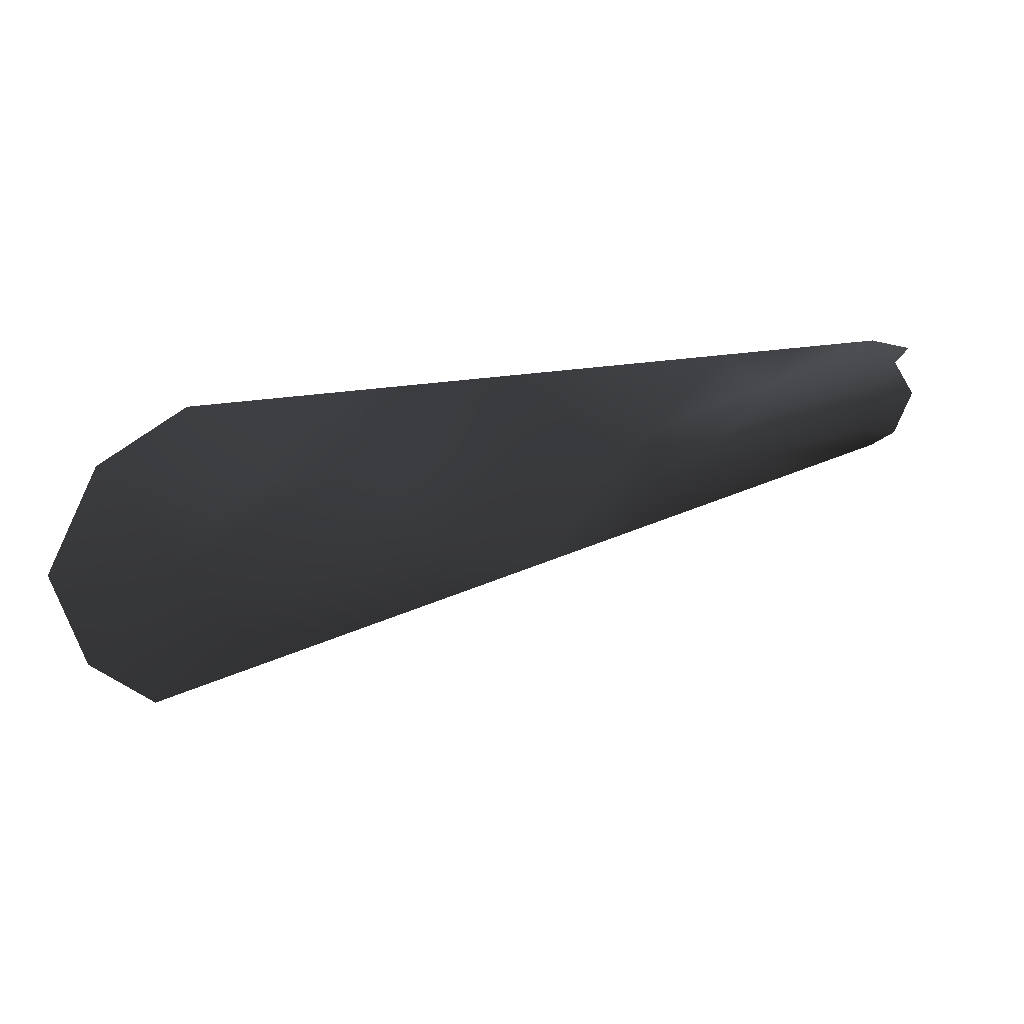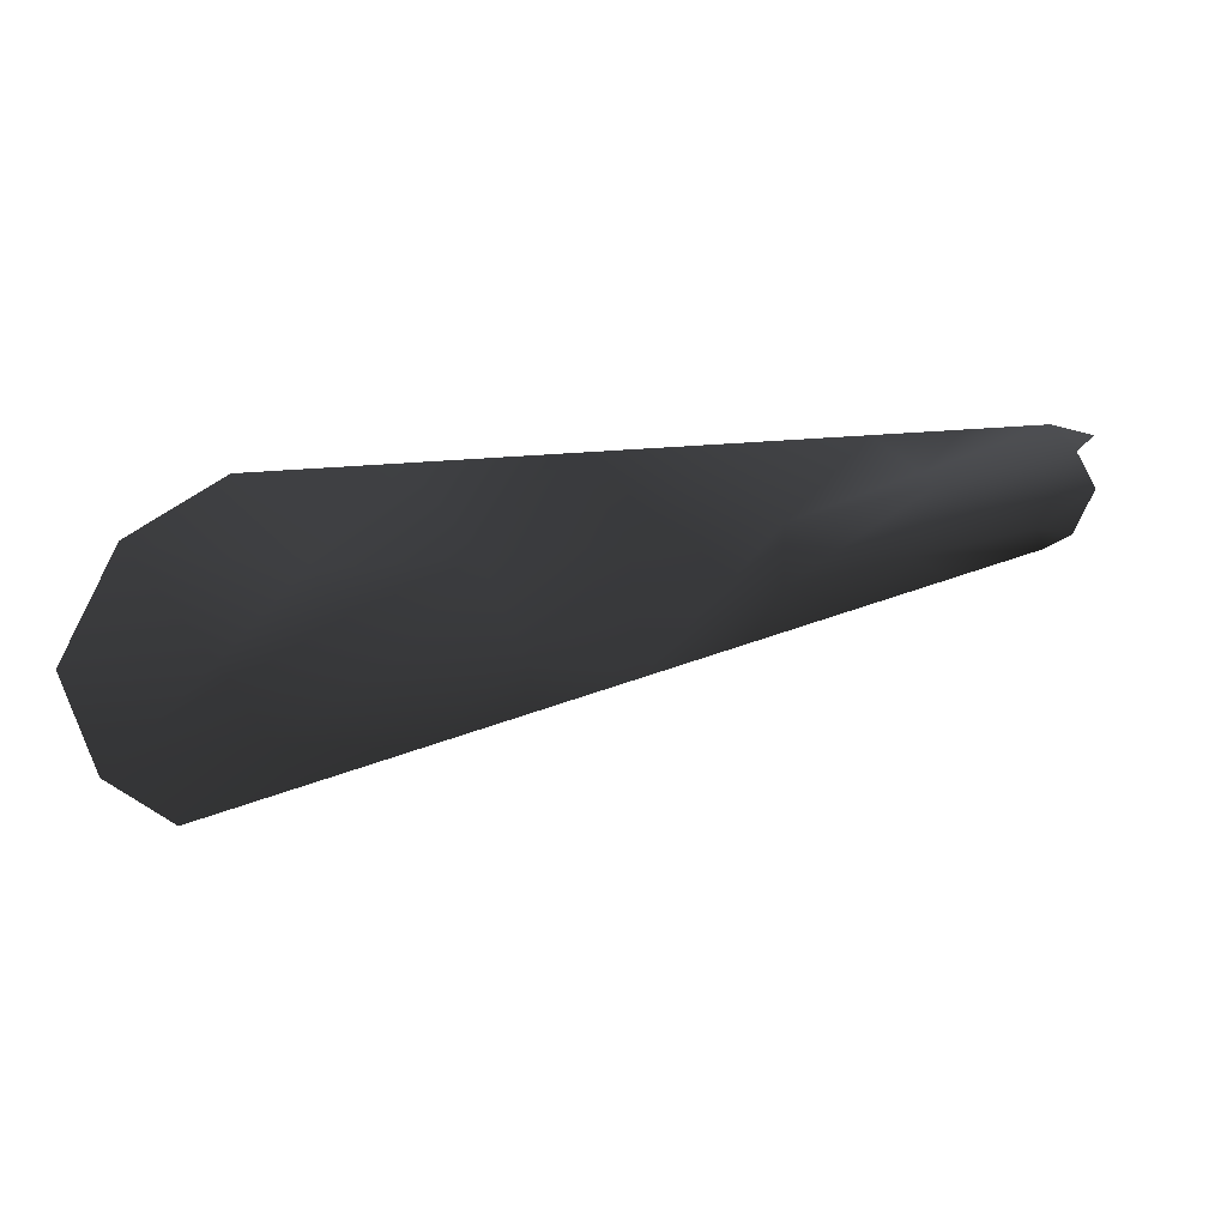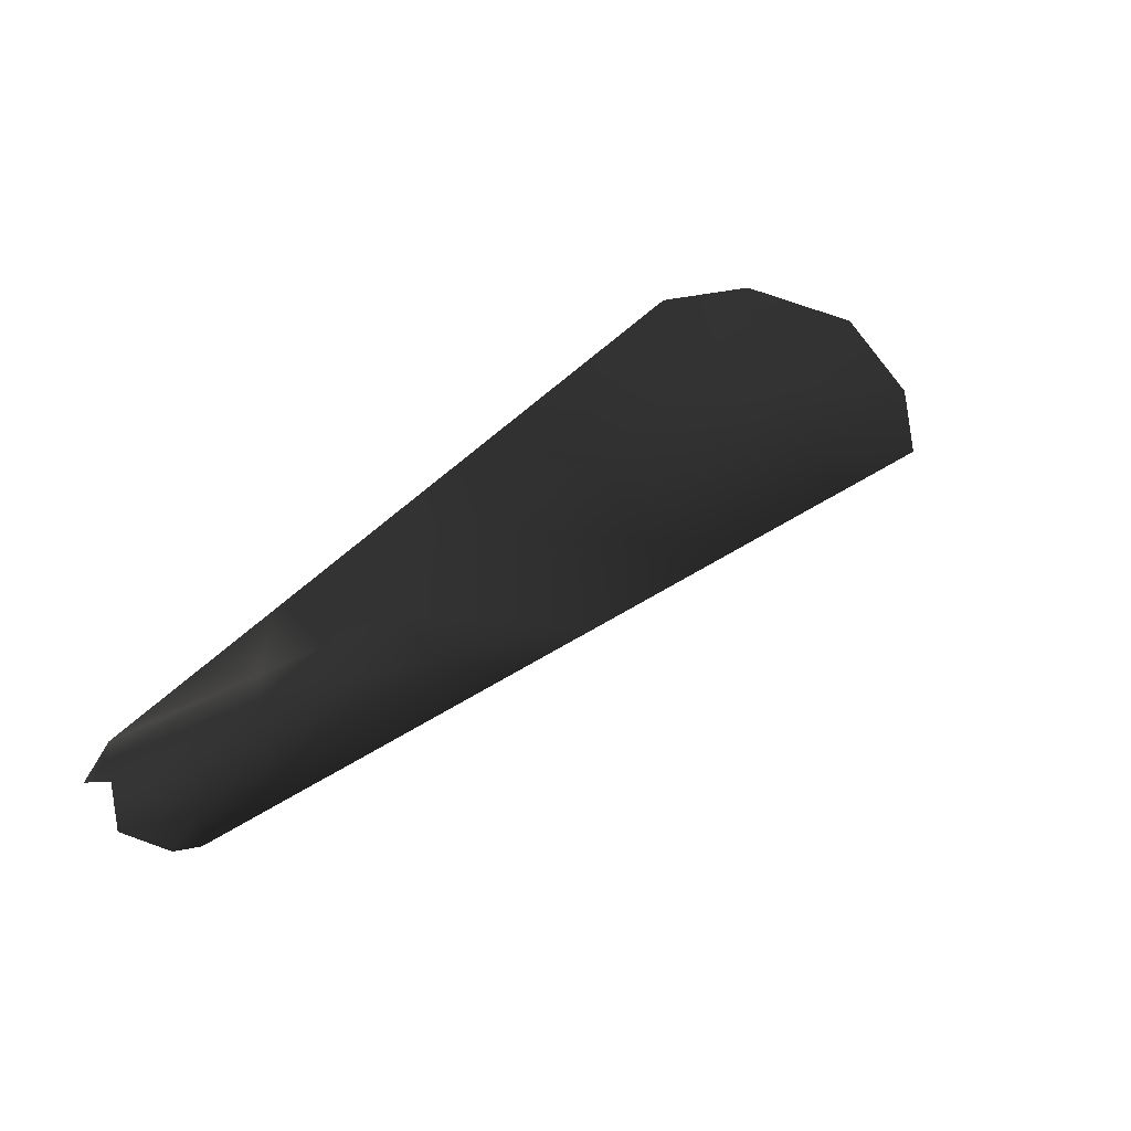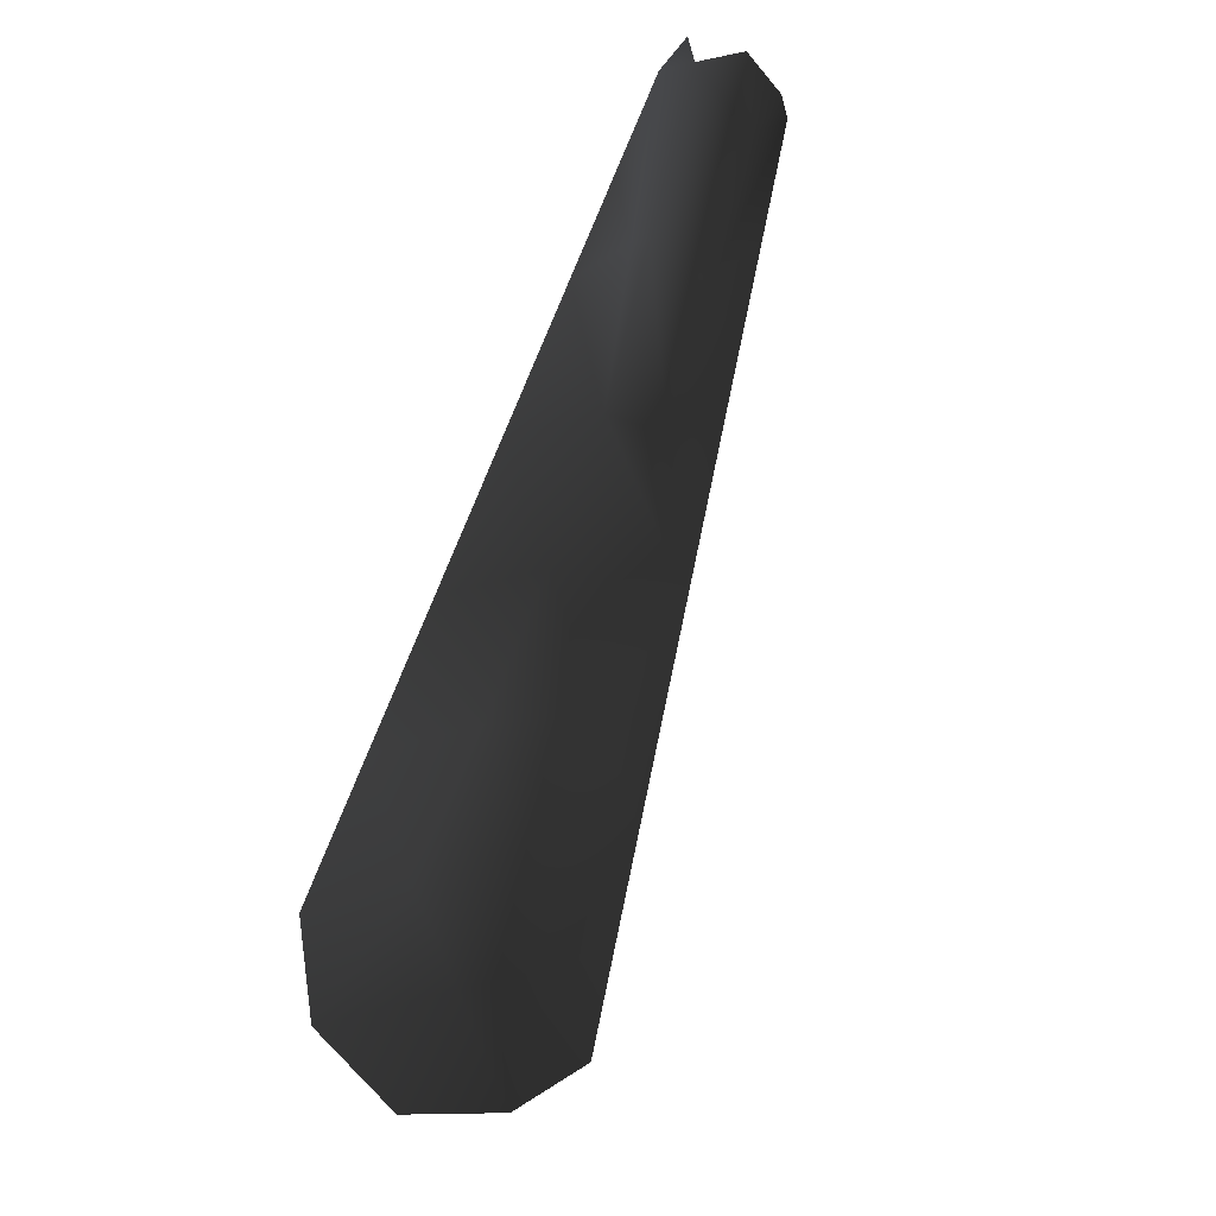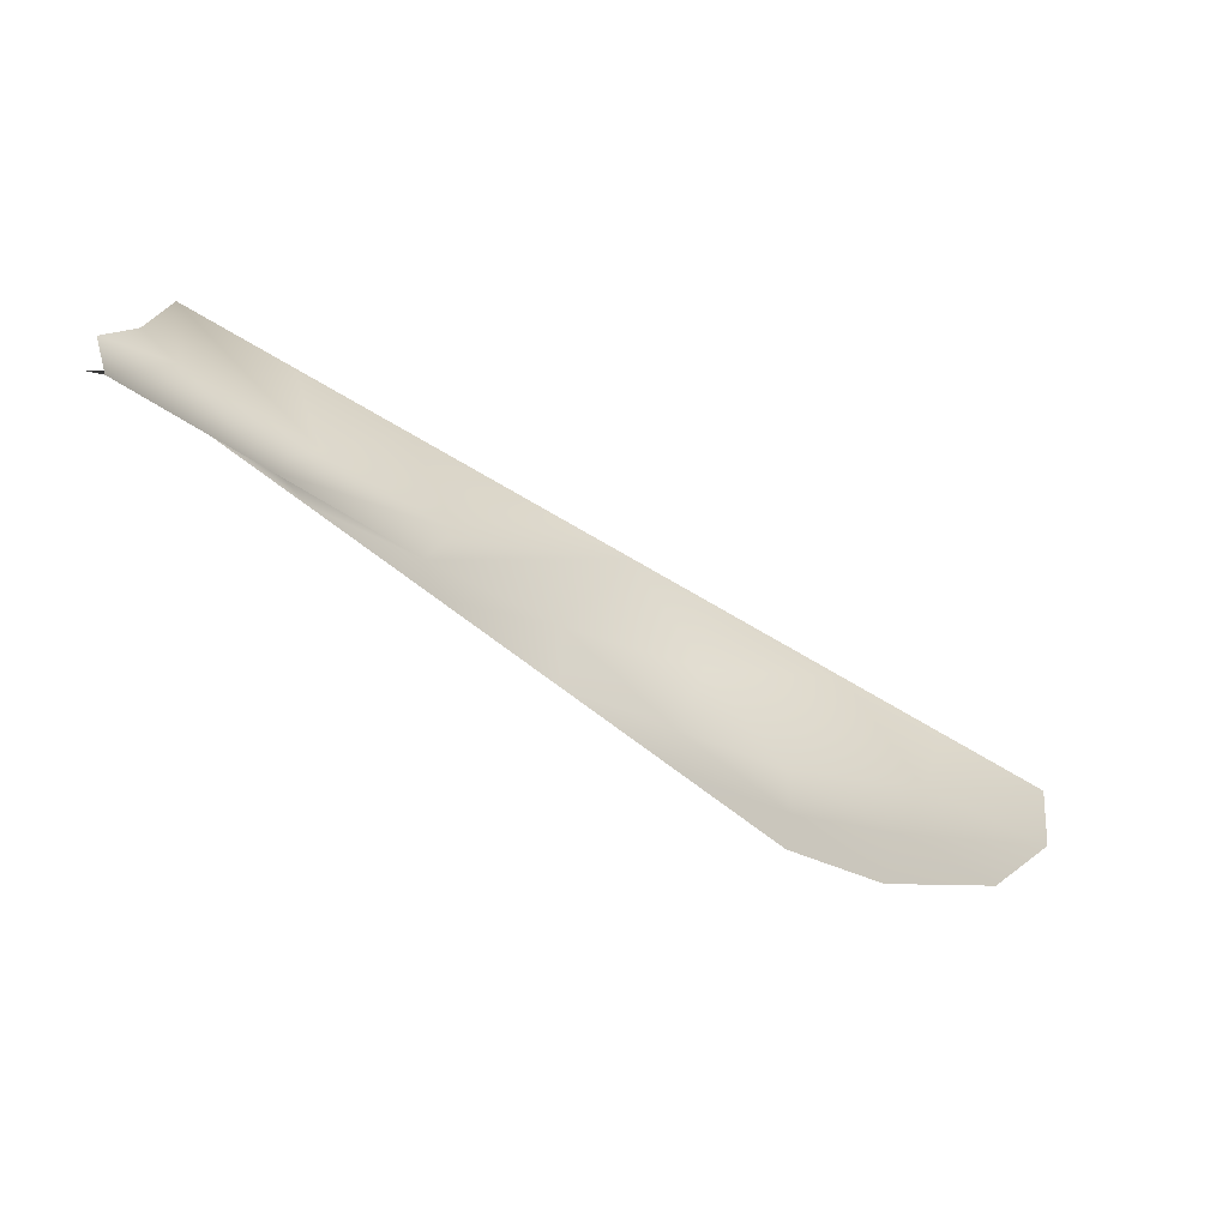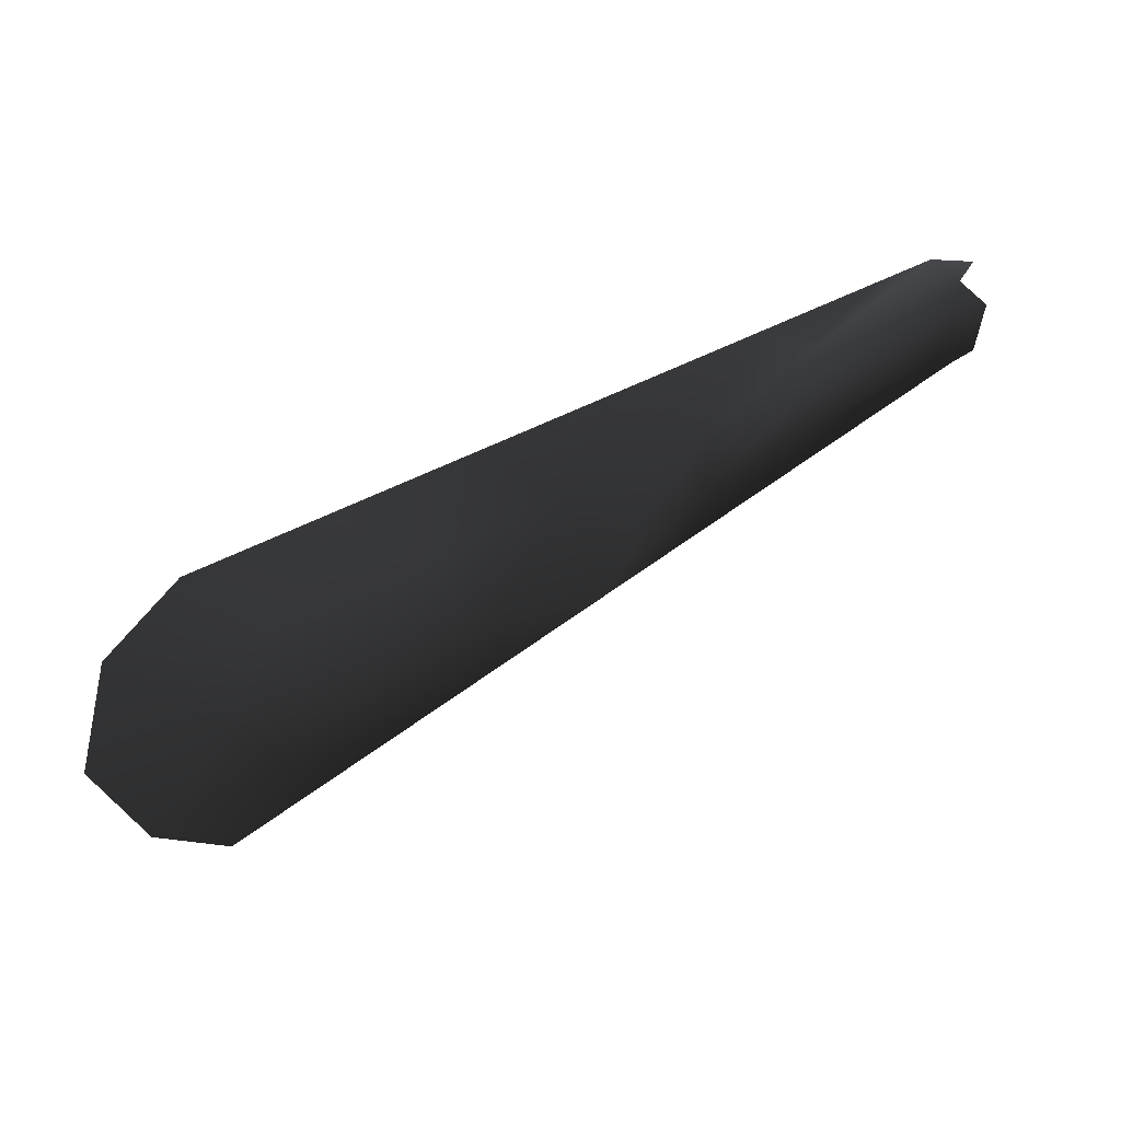
<metadata>
{"format":"obj","ext":"obj","renderer":"f3d","projection":"perspective","resolution":1024,"background":"white","views":[{"elev":-75.9,"azim":-9.0,"up":"+Z"},{"elev":-75.6,"azim":-11.3,"up":"+Z"},{"elev":77.3,"azim":123.7,"up":"+Z"},{"elev":-62.4,"azim":54.5,"up":"+Z"},{"elev":-14.3,"azim":135.7,"up":"+Z"},{"elev":-60.7,"azim":3.3,"up":"+Z"}]}
</metadata>
<code>
v -0.5045 1.485 0.6215
v -0.4909 1.544 0.632
v -0.3676 1.436 0.6859
v -0.2306 1.387 0.7504
v -0.2517 1.467 0.745
v -0.1998 1.422 0.768
v -0.2118 1.47 0.7649
v -0.602 1.648 0.6088
v -0.7119 1.63 0.5308
v -0.695 1.687 0.5643
v -0.3813 1.427 0.6933
v -0.258 1.368 0.765
v -0.3477 1.384 0.7208
v -0.9616 1.649 0.4072
v -0.8191 1.63 0.4539
v -0.9053 1.563 0.4292
v -0.2297 1.492 0.7869
v -0.9091 1.718 0.4372
v -0.2172 1.369 0.756
v -0.5089 1.609 0.6534
v -0.9742 1.804 0.4308
v -0.8812 1.765 0.4753
v -0.7065 1.445 0.5437
v -0.6403 1.52 0.5776
v -0.5719 1.422 0.6101
v -0.3713 1.506 0.6885
v -0.3228 1.531 0.7424
v -0.7659 1.54 0.4968
v -0.841 1.468 0.4773
v -1.05 1.555 0.3772
v -0.9755 1.491 0.4109
v -0.7881 1.726 0.5198
v -0.4374 1.399 0.6765
v -1.039 1.76 0.3921
v -1.083 1.667 0.3675
v -0.4158 1.57 0.6979
f 1 2 3
f 4 5 6
f 6 5 7
f 8 9 10
f 11 12 13
f 11 1 3
f 14 15 16
f 5 17 7
f 18 15 14
f 4 19 12
f 2 8 20
f 21 22 18
f 23 24 25
f 17 26 27
f 28 29 16
f 28 9 24
f 5 3 26
f 3 5 4
f 2 26 3
f 17 5 26
f 30 16 31
f 9 32 10
f 32 9 15
f 1 11 33
f 13 33 11
f 12 11 4
f 3 4 11
f 21 18 34
f 35 14 30
f 16 30 14
f 34 14 35
f 14 34 18
f 2 20 36
f 32 18 22
f 18 32 15
f 1 25 24
f 25 1 33
f 2 36 26
f 27 26 36
f 15 28 16
f 28 23 29
f 16 29 31
f 23 28 24
f 28 15 9
f 24 9 8
f 8 2 1
f 8 1 24

</code>
